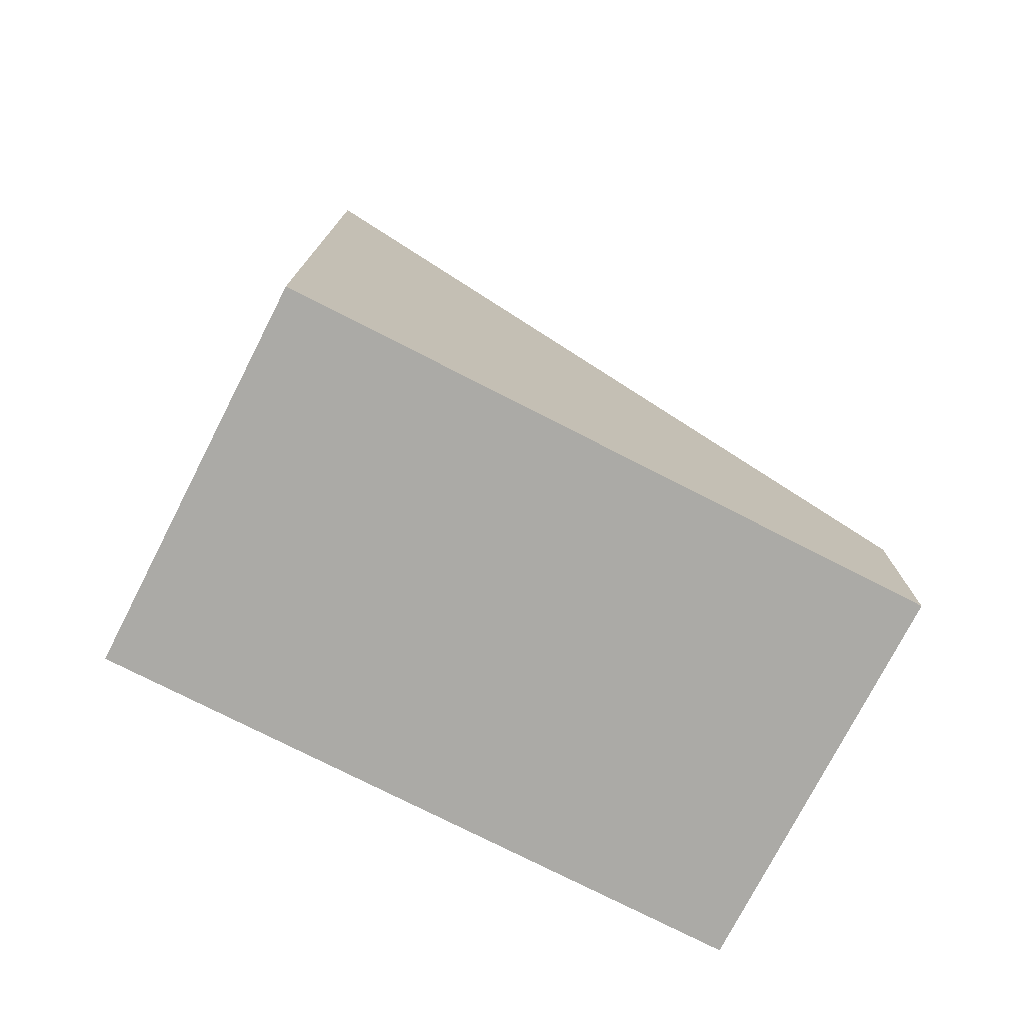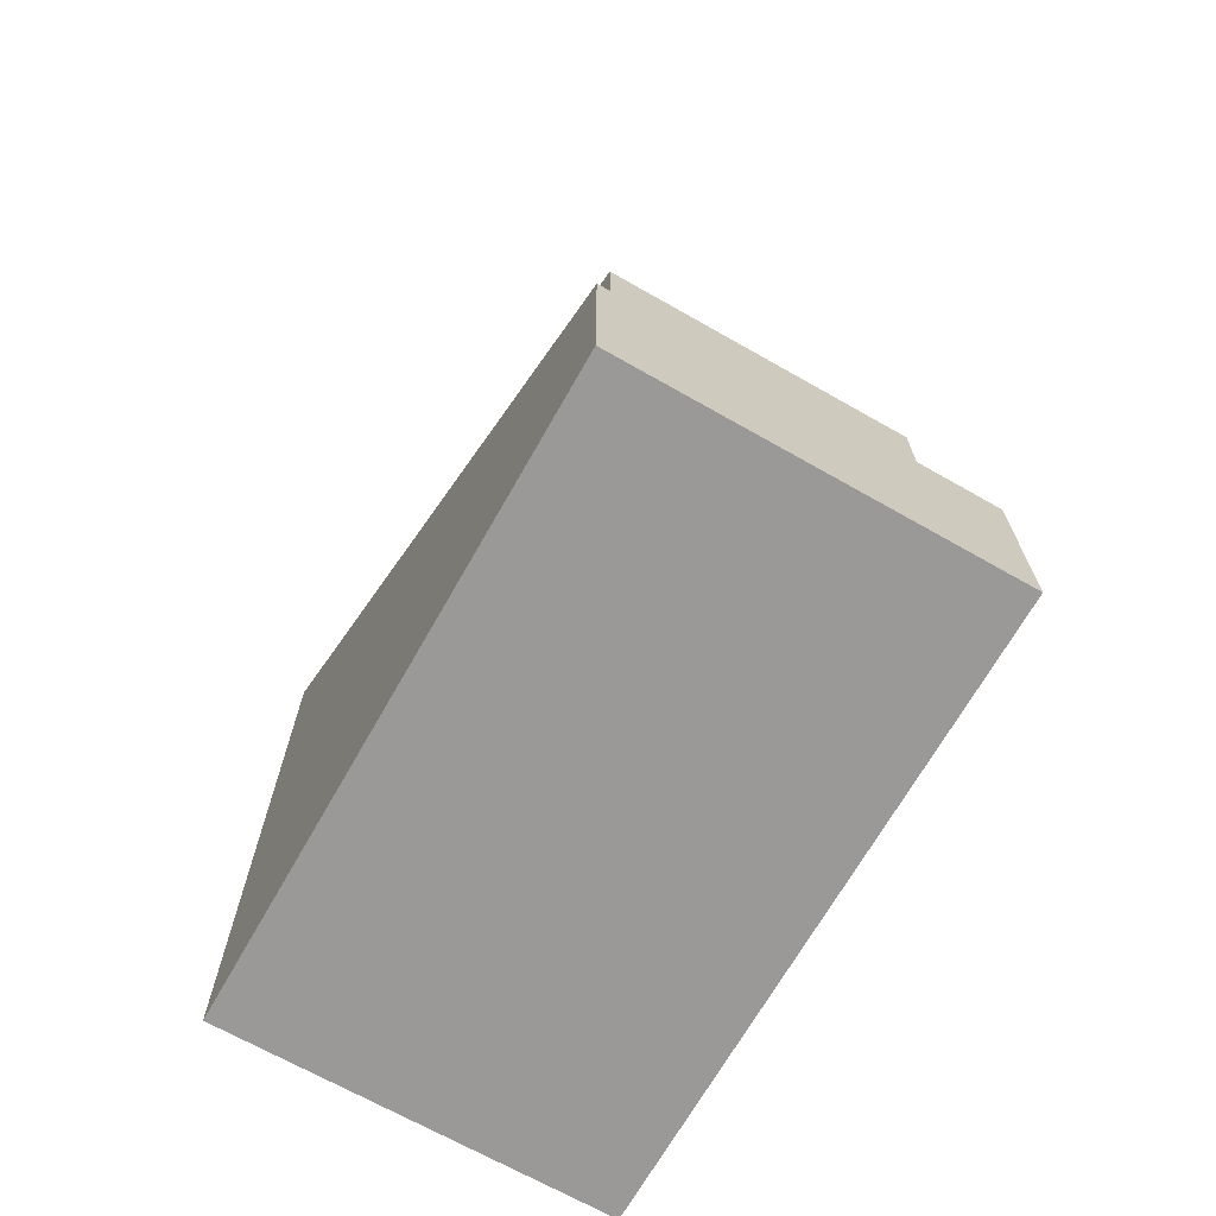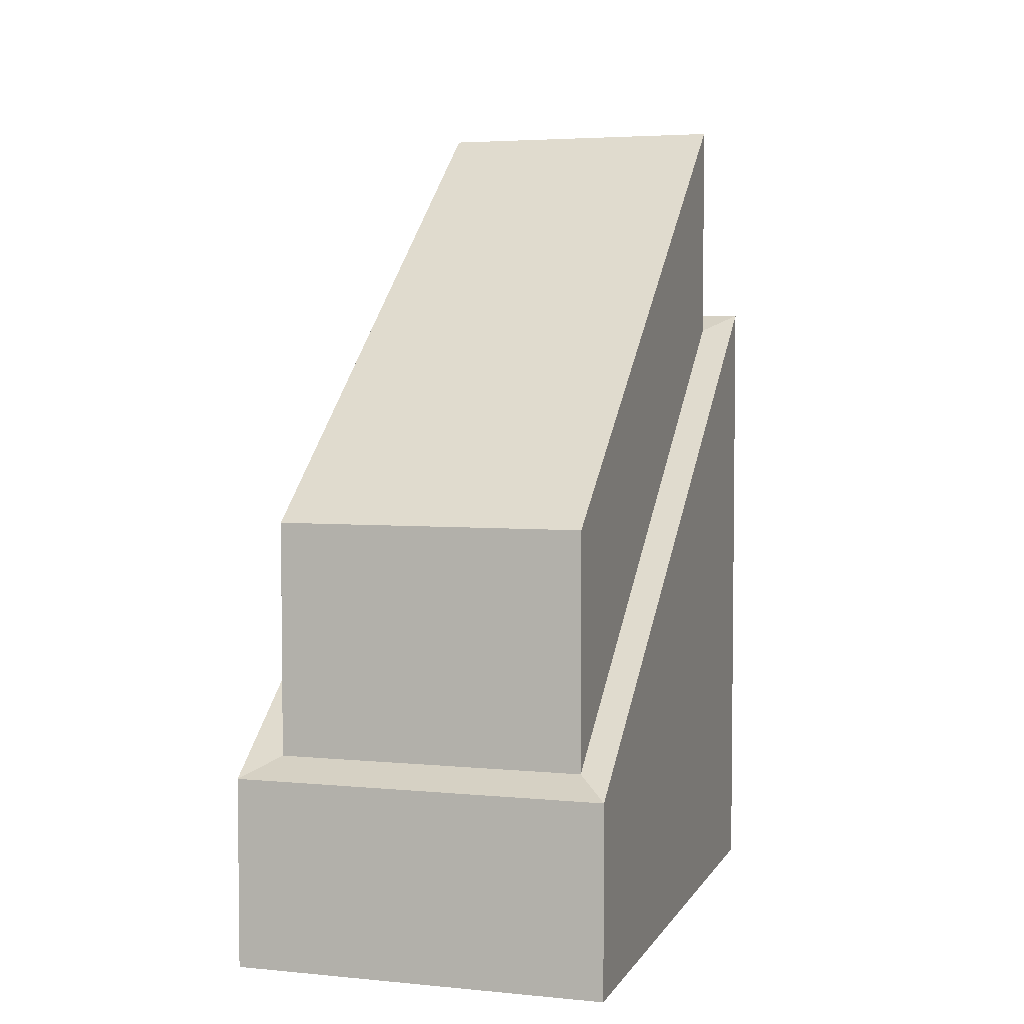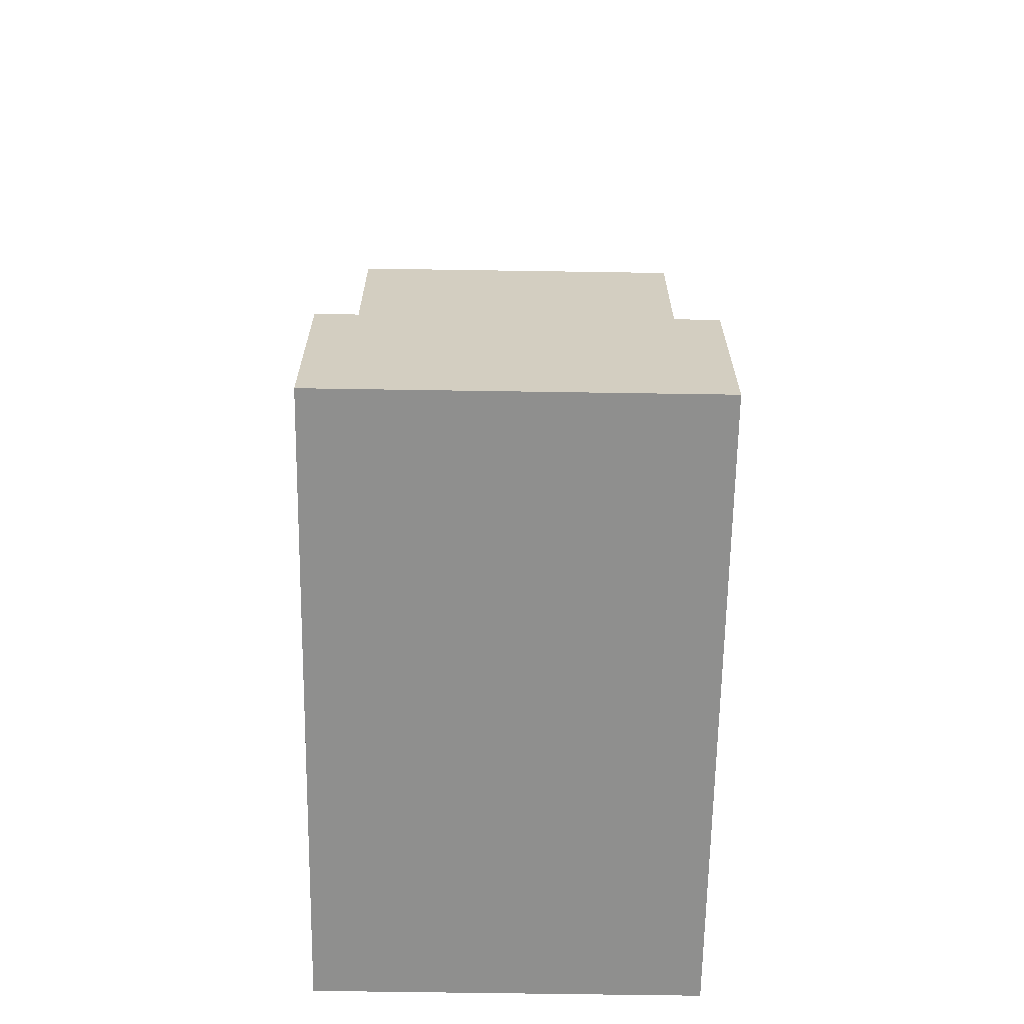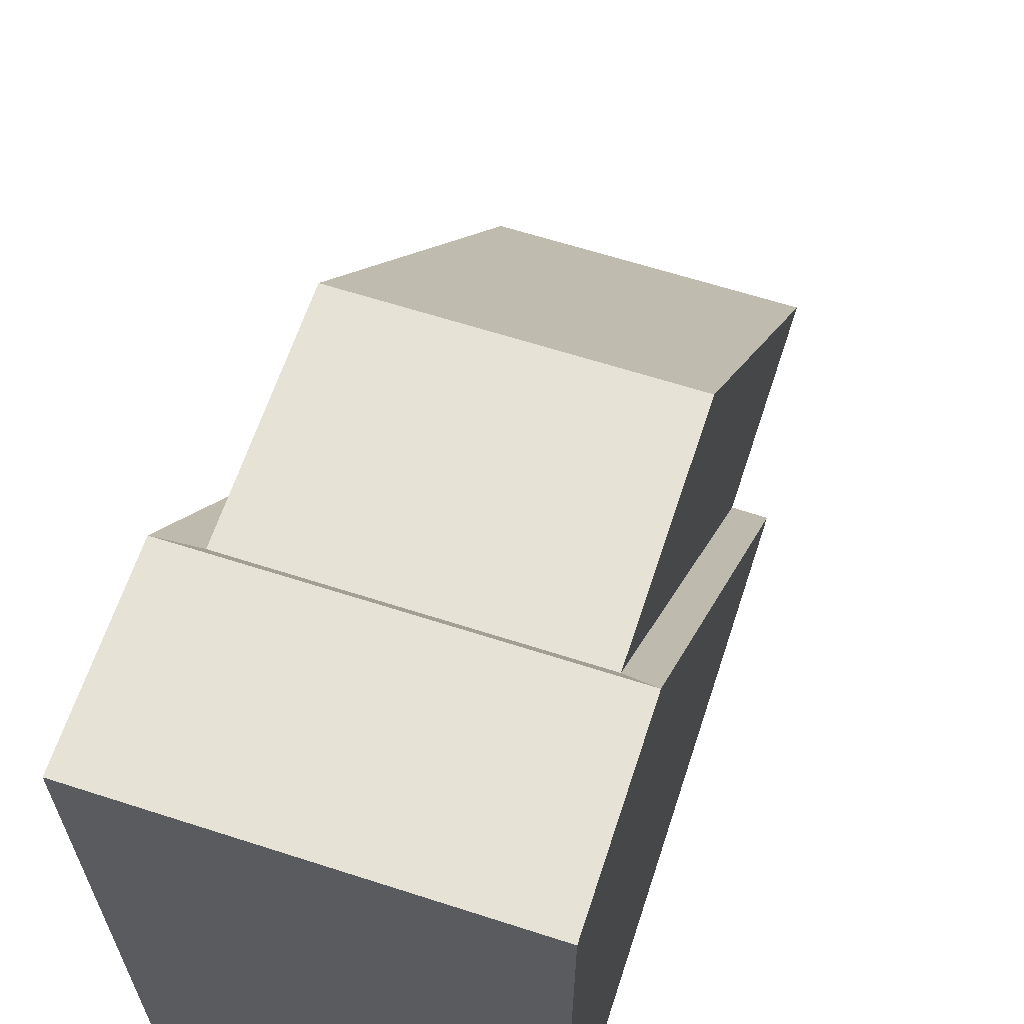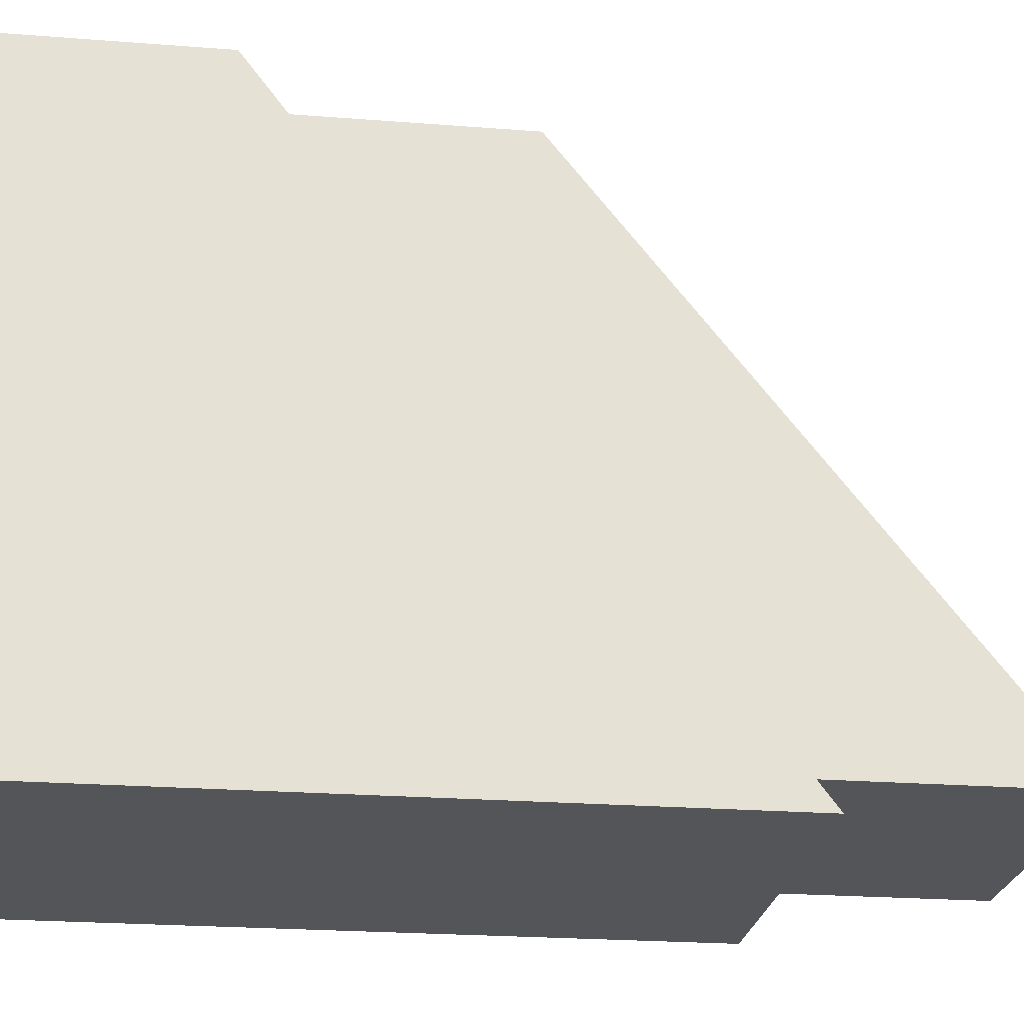
<metadata>
{"format":"obj","ext":"obj","renderer":"f3d","projection":"perspective","resolution":1024,"background":"white","views":[{"elev":-75.8,"azim":-117.1,"up":"+Y"},{"elev":-69.1,"azim":-29.6,"up":"+Y"},{"elev":4.2,"azim":17.3,"up":"+Y"},{"elev":-65.3,"azim":-0.9,"up":"+Y"},{"elev":63.1,"azim":18.1,"up":"+Z"},{"elev":-24.0,"azim":82.7,"up":"+Z"}]}
</metadata>
<code>
o Snake_Brick_Cube.007
v 0.9324 0.05556 6.774
v 0.9324 0.4609 6.774
v 0.9324 0.05556 5.441
v 0.9324 1.461 5.441
v 1.732 0.05556 6.774
v 1.732 0.4609 6.774
v 1.732 0.05556 5.441
v 1.732 1.461 5.441
v 1.002 0.5 6.696
v 1.002 1.422 5.519
v 1.663 1.422 5.519
v 1.663 0.5 6.696
v 1.002 1 6.696
v 1.002 1.922 5.519
v 1.663 1.922 5.519
v 1.663 1 6.696
f 1 2 4 3
f 3 4 8 7
f 7 8 6 5
f 5 6 2 1
f 3 7 5 1
f 6 8 11 12
f 9 12 16 13
f 4 2 9 10
f 2 6 12 9
f 8 4 10 11
f 15 14 13 16
f 11 10 14 15
f 12 11 15 16
f 10 9 13 14

</code>
